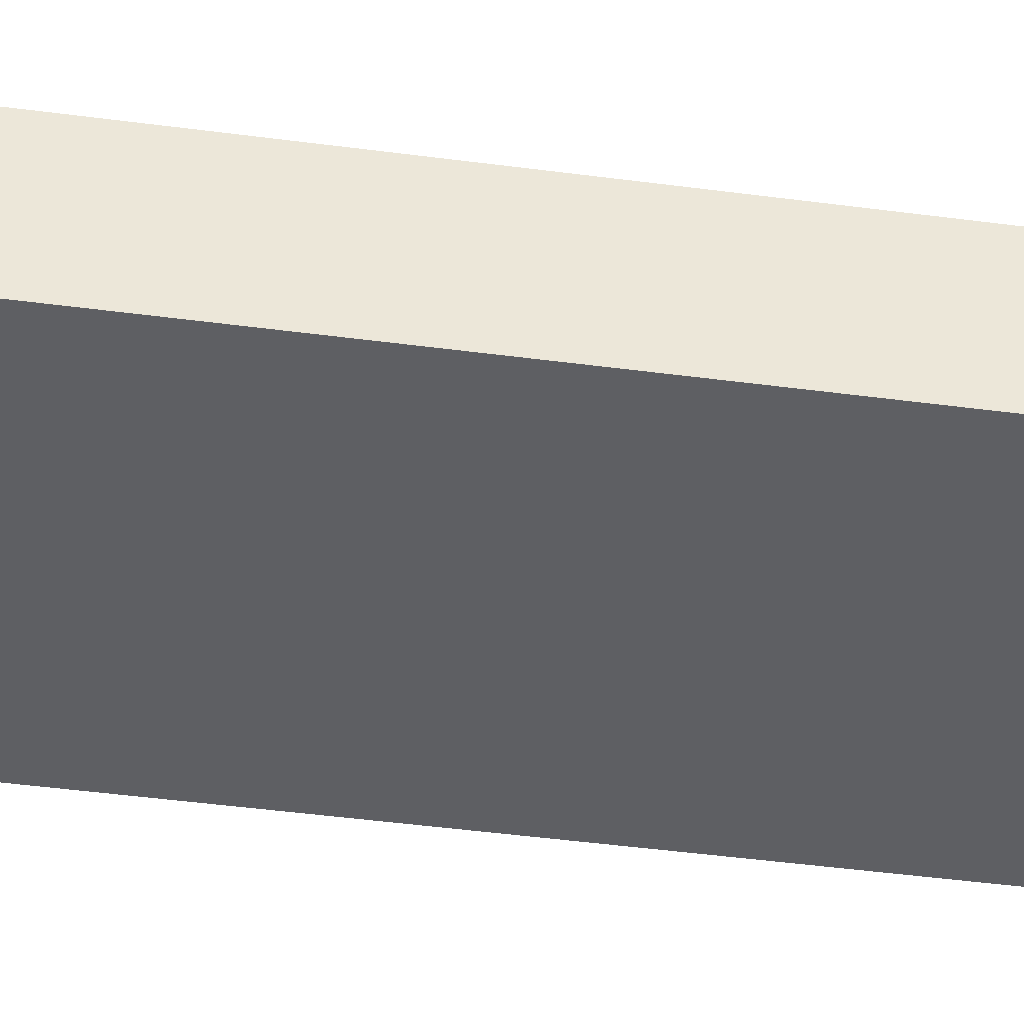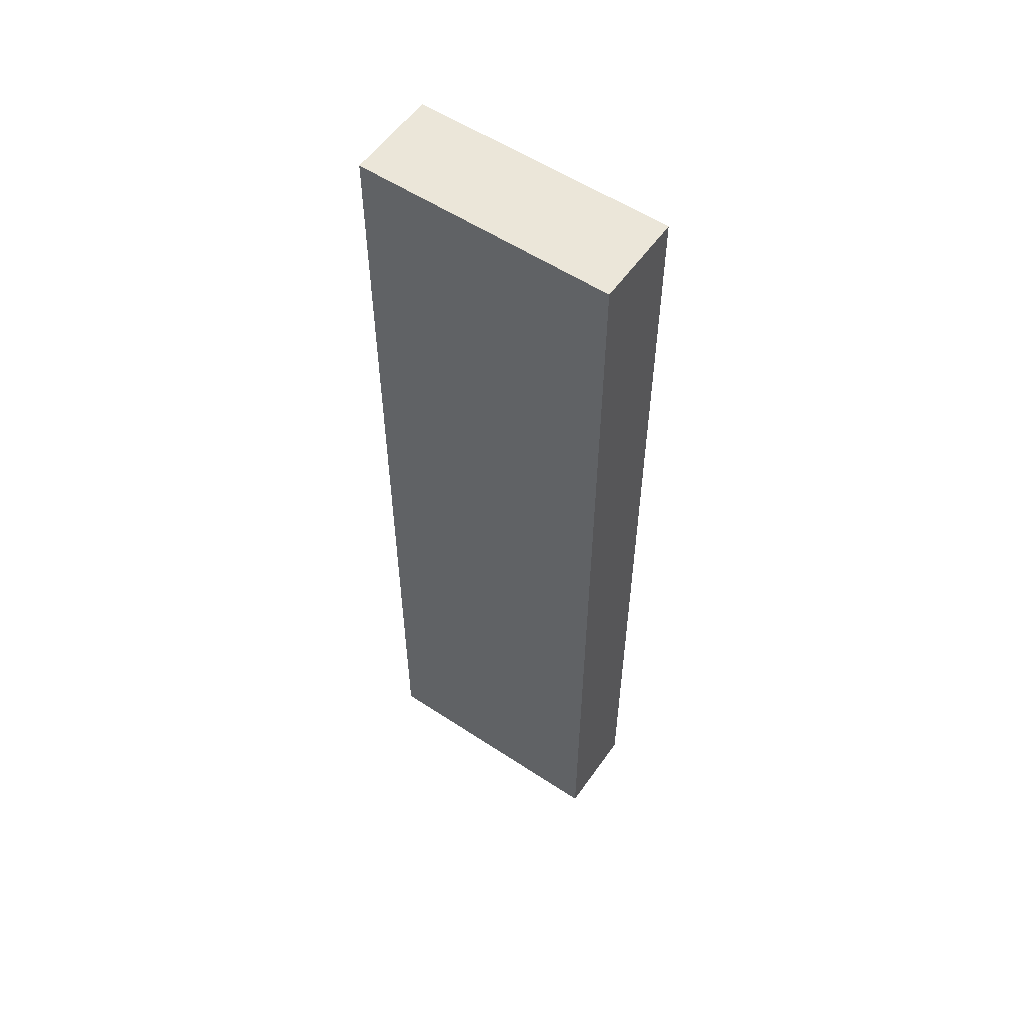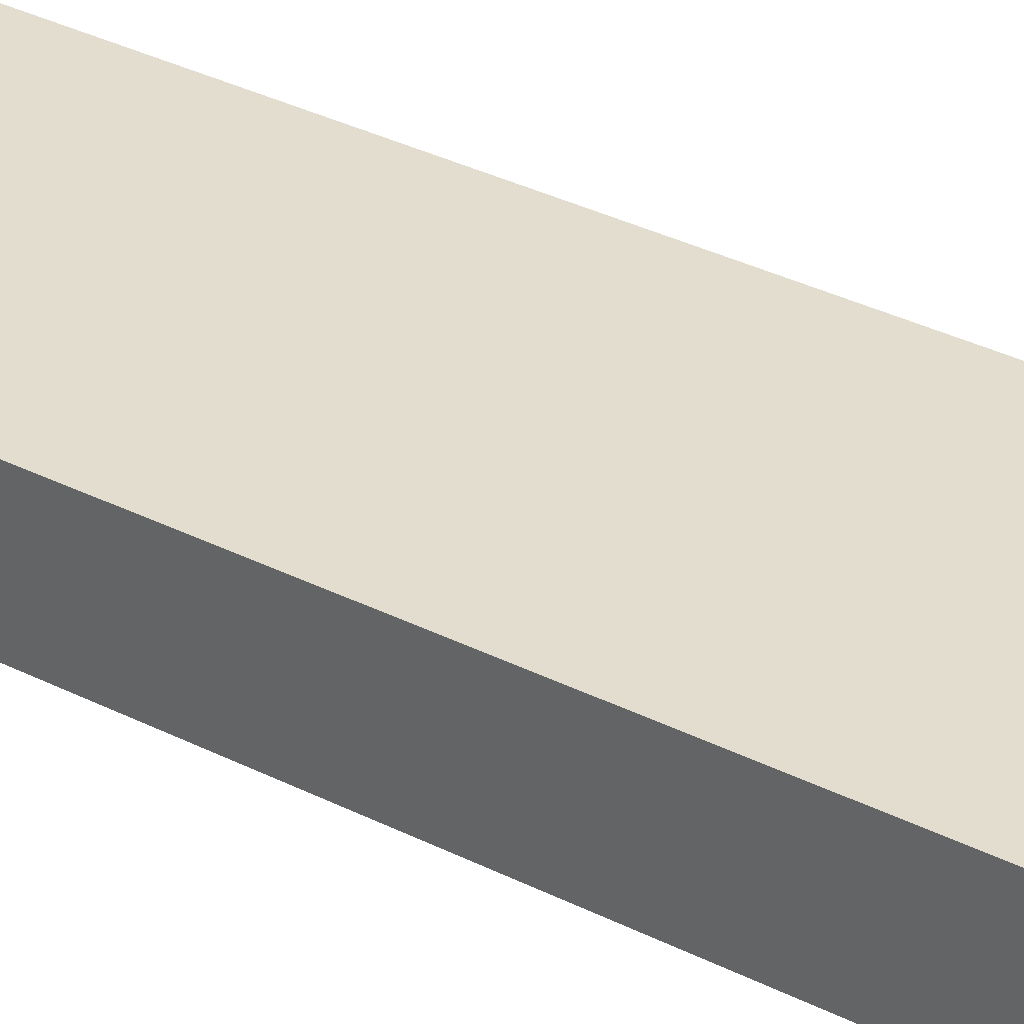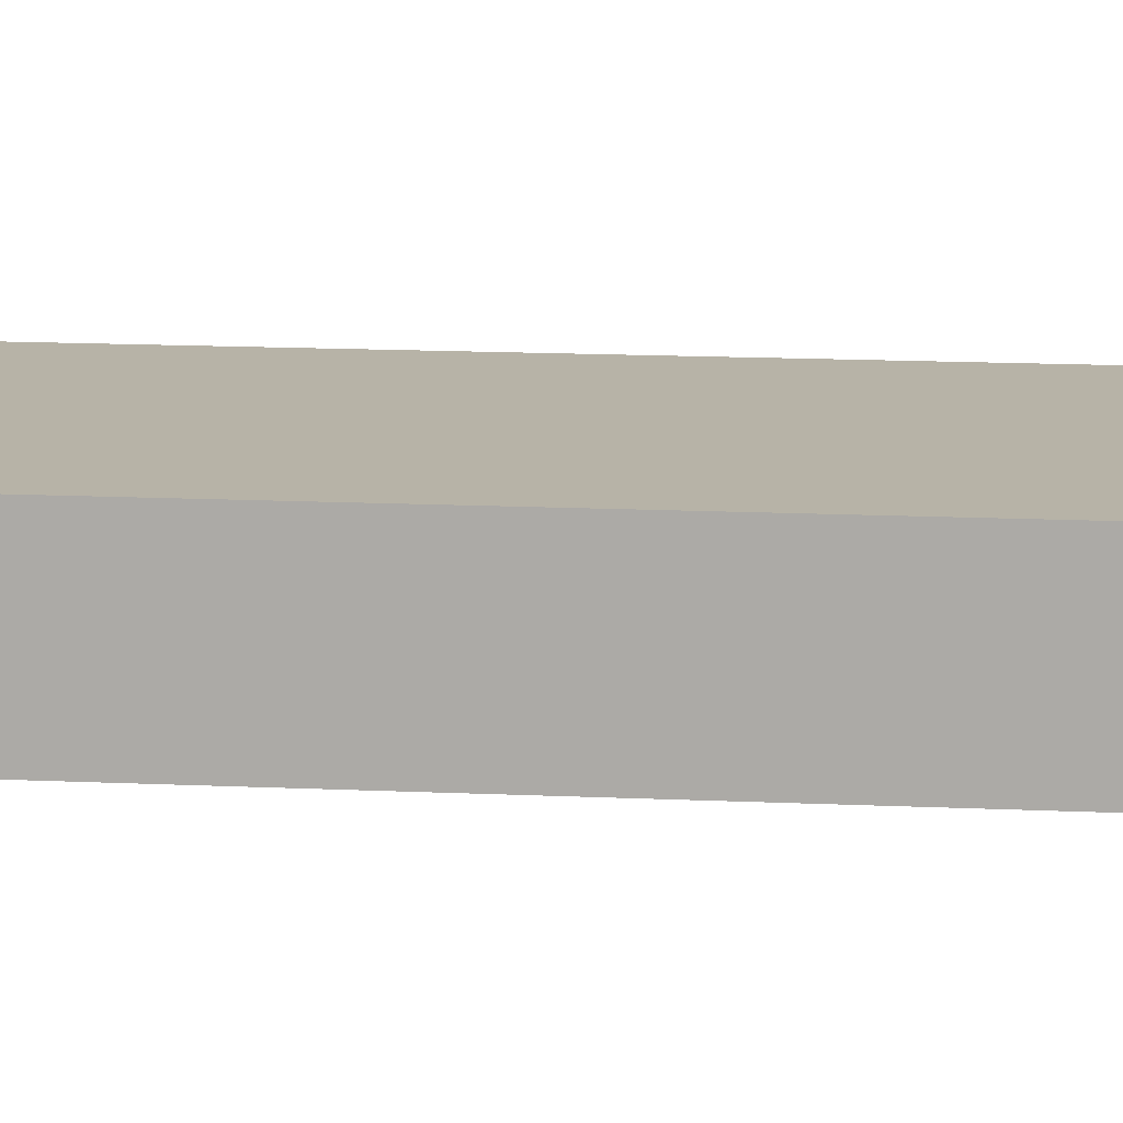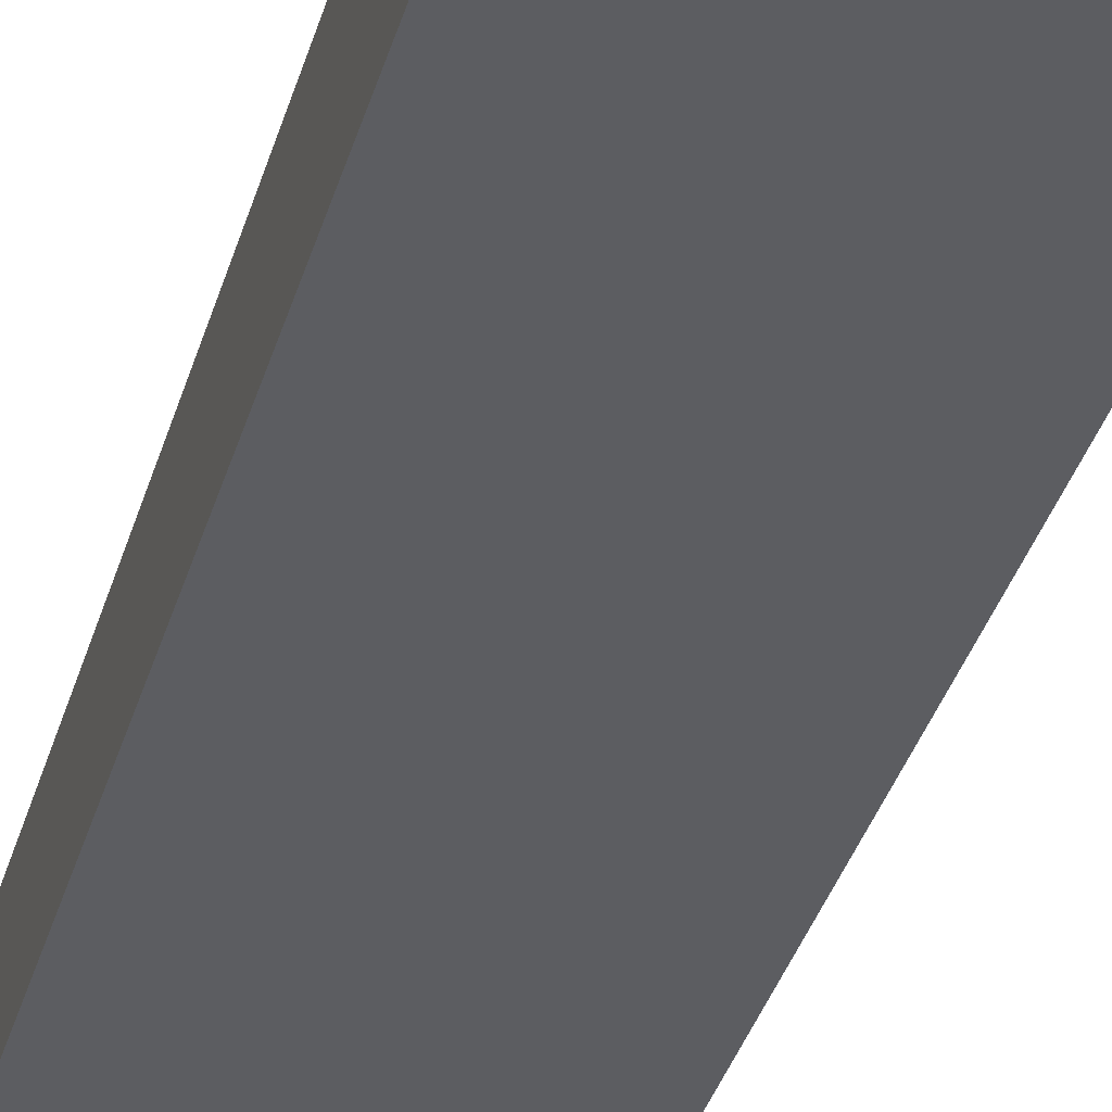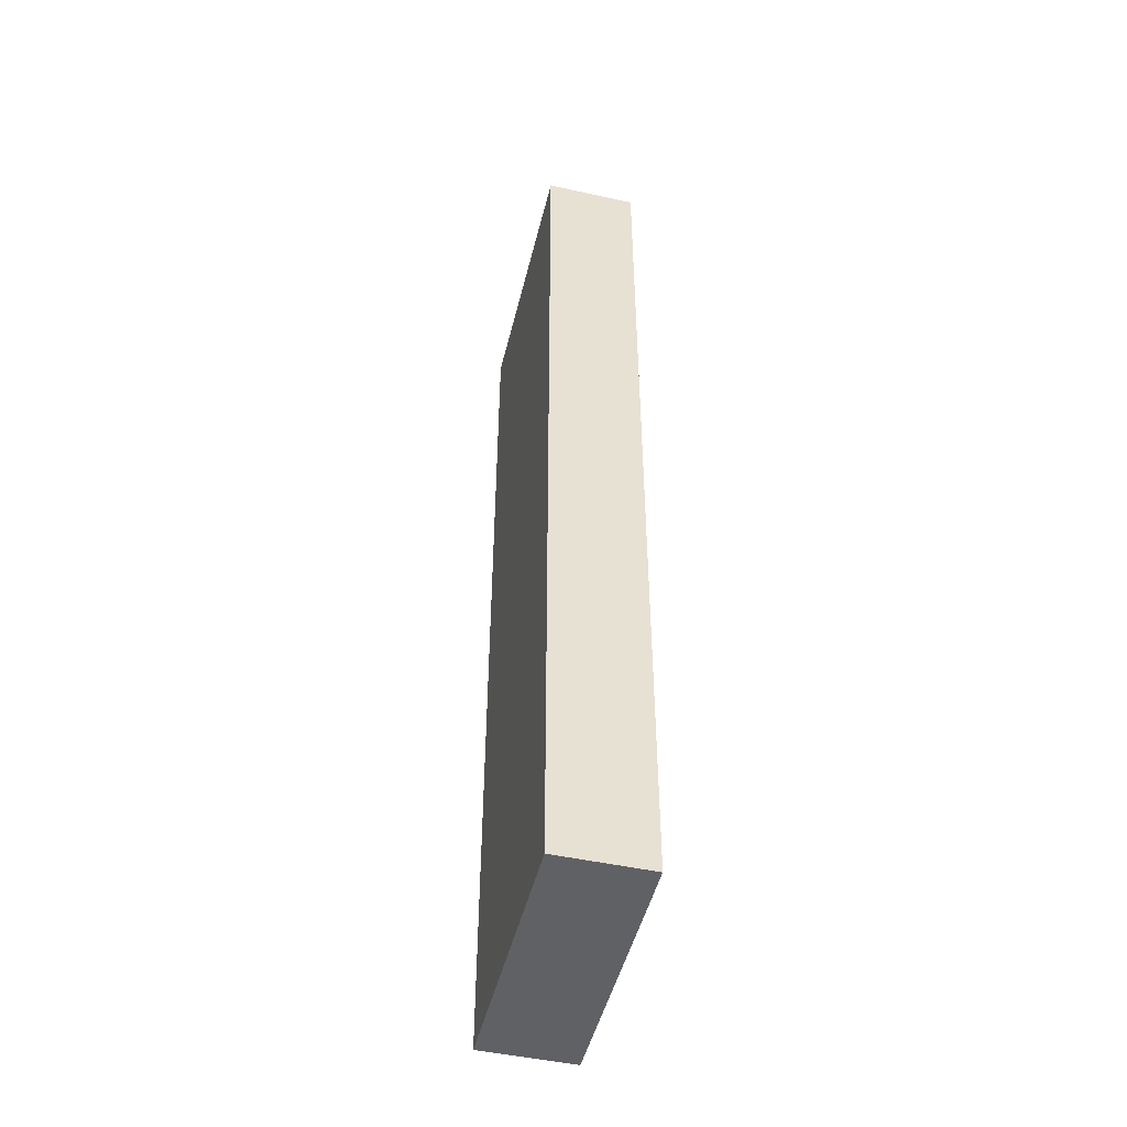
<metadata>
{"format":"obj","ext":"obj","renderer":"f3d","projection":"perspective","resolution":1024,"background":"white","views":[{"elev":-41.9,"azim":80.7,"up":"+Y"},{"elev":56.0,"azim":-145.3,"up":"+Z"},{"elev":34.8,"azim":123.9,"up":"+Y"},{"elev":12.6,"azim":-83.4,"up":"+Y"},{"elev":-36.4,"azim":-15.6,"up":"+Y"},{"elev":-48.6,"azim":-103.7,"up":"+Z"}]}
</metadata>
<code>
v  2.799 -1 -10.5
v  2.799 -1 10.5
v  -2.799 -1 10.5
v  -2.799 -1 -10.5
v  2.799 1 10.5
v  2.799 1 -10.5
v  -2.799 1 -10.5
v  -2.799 1 10.5
g Box003
f 1 2 3 4
f 5 6 7 8
f 2 5 8 3
f 4 7 6 1
f 6 5 2 1
f 8 7 4 3

</code>
